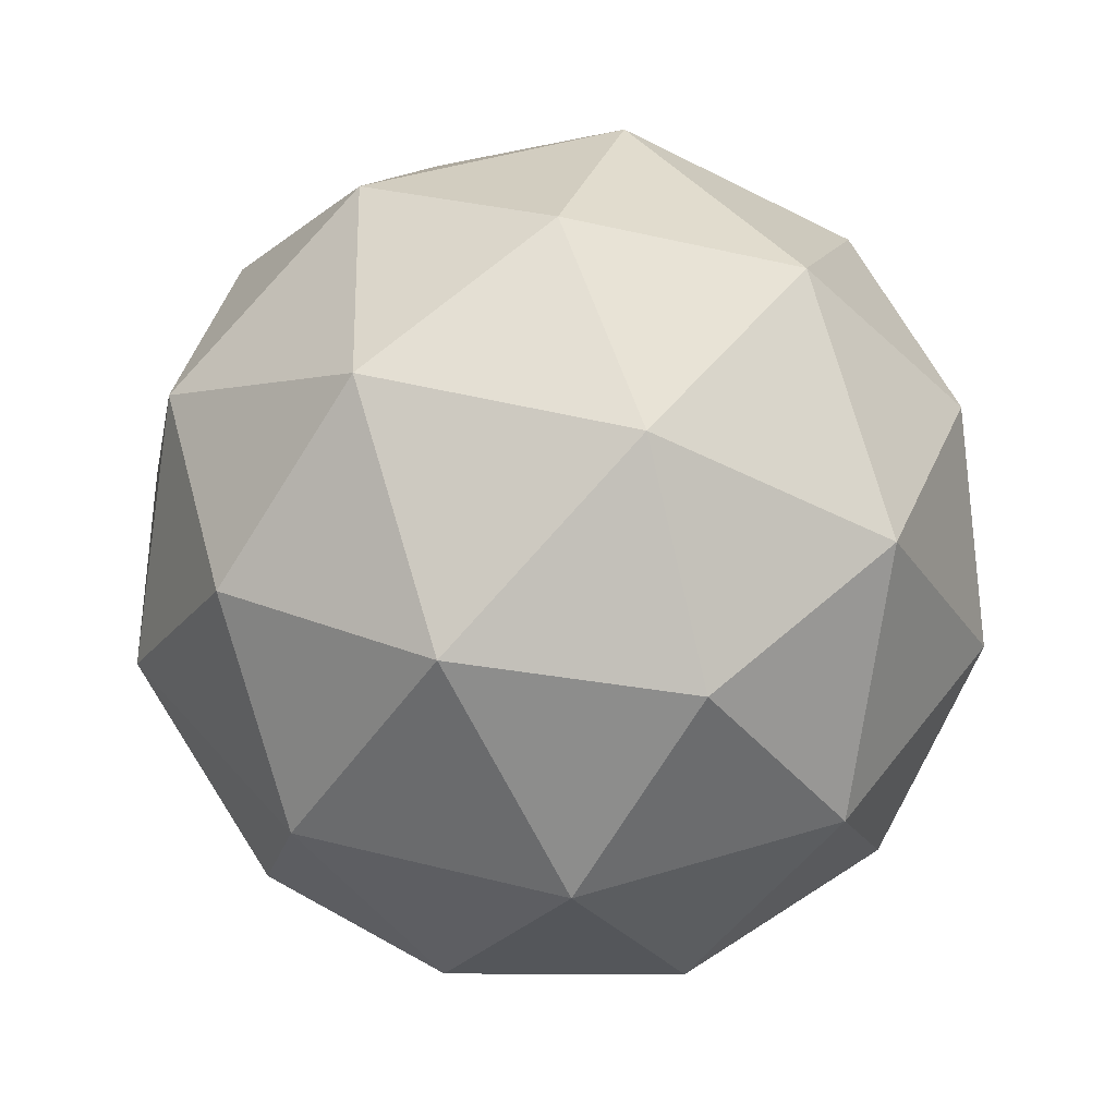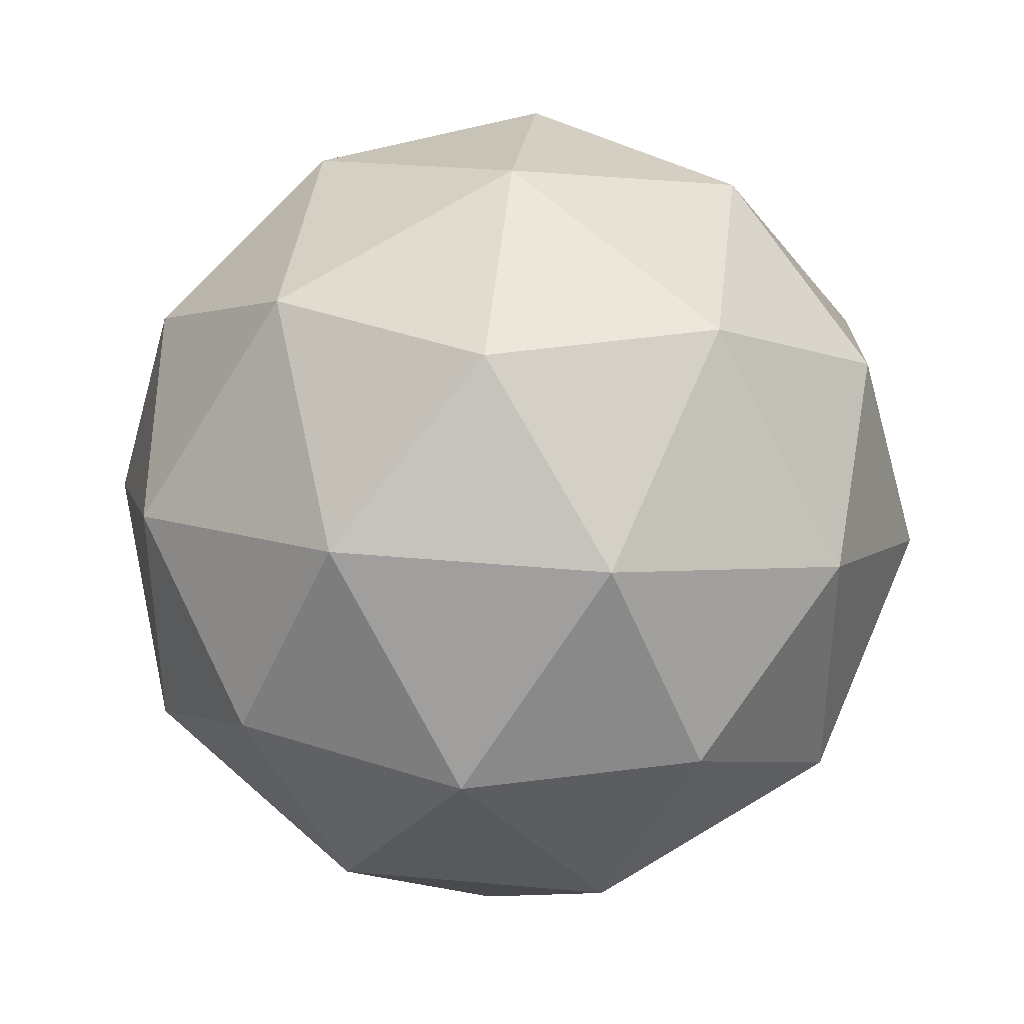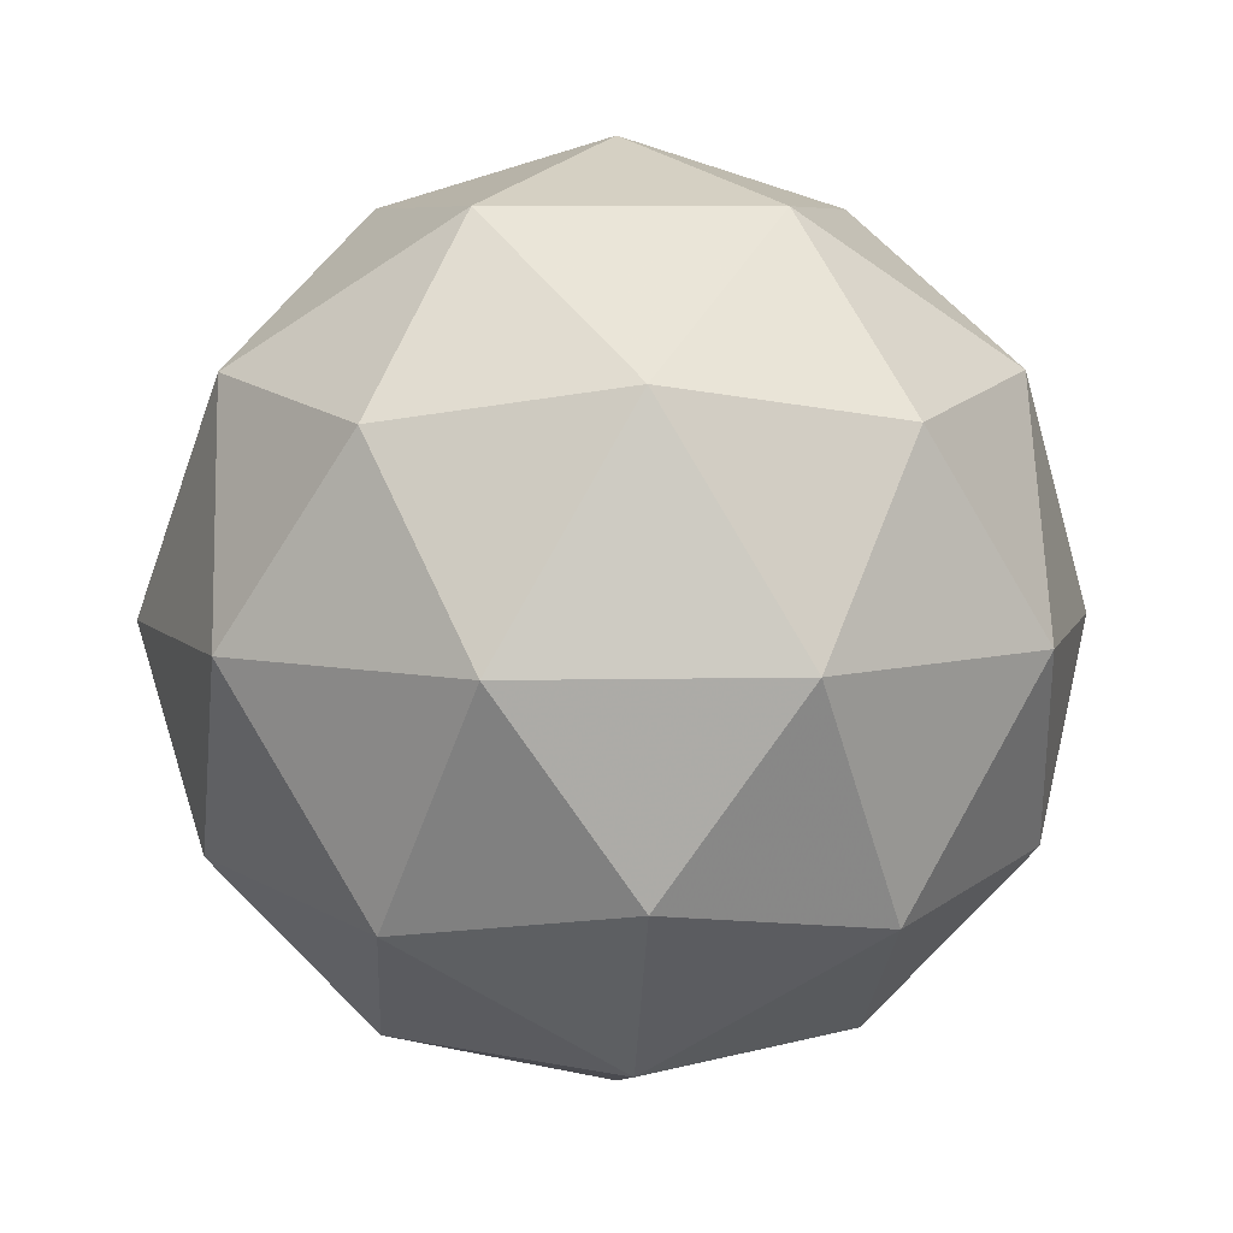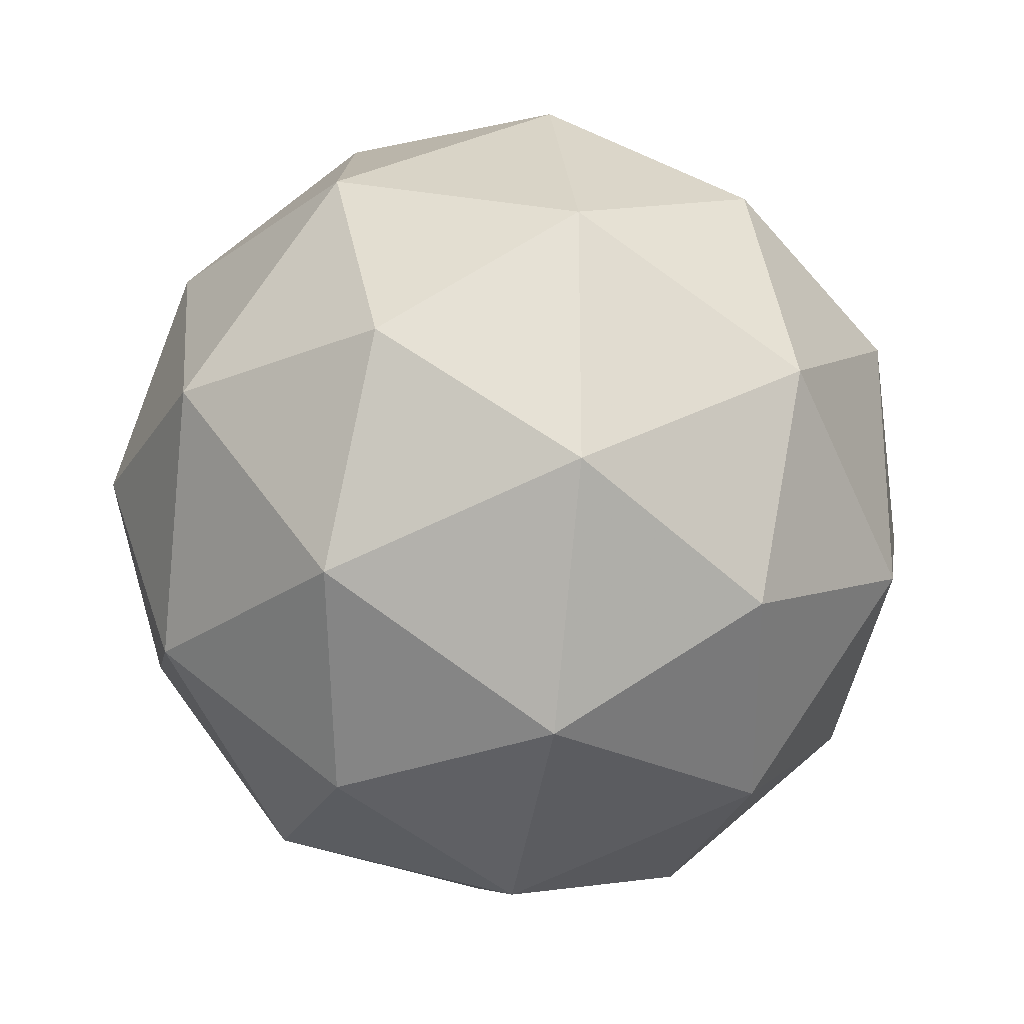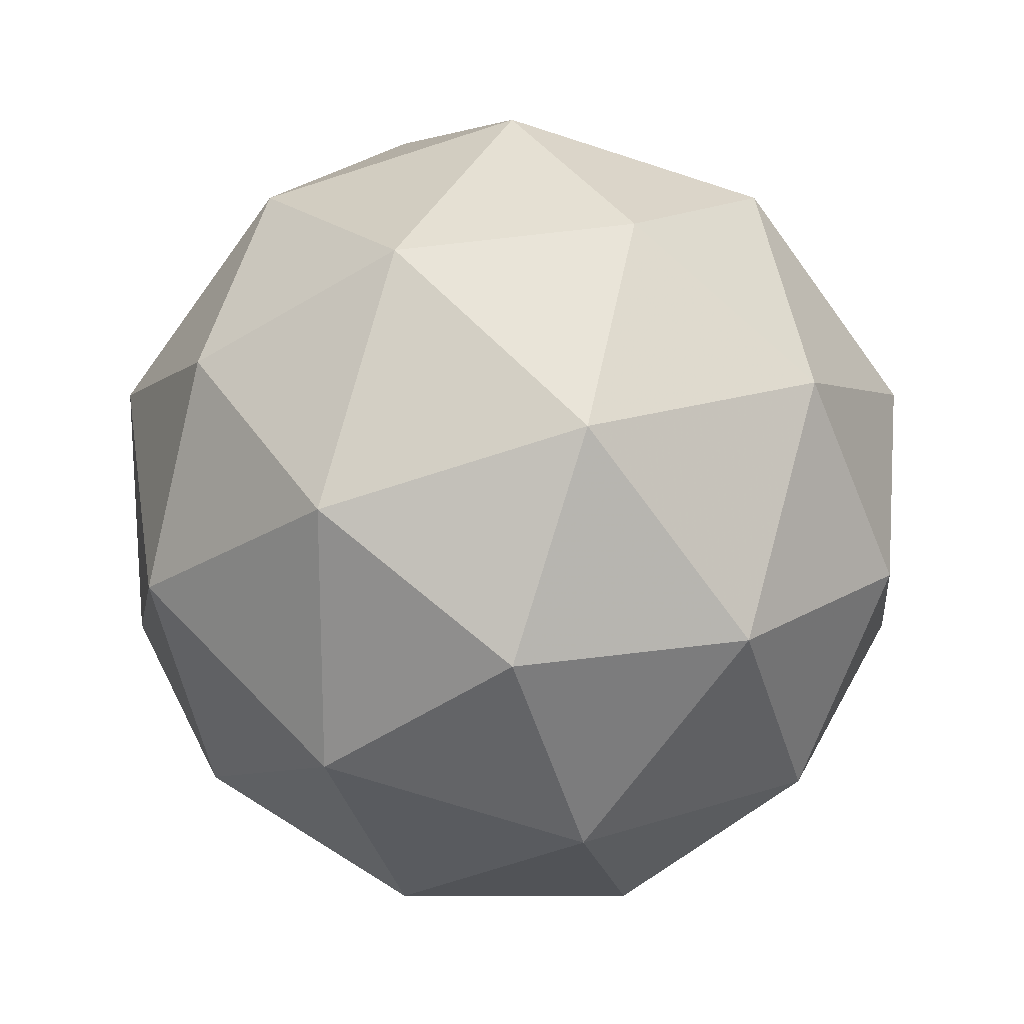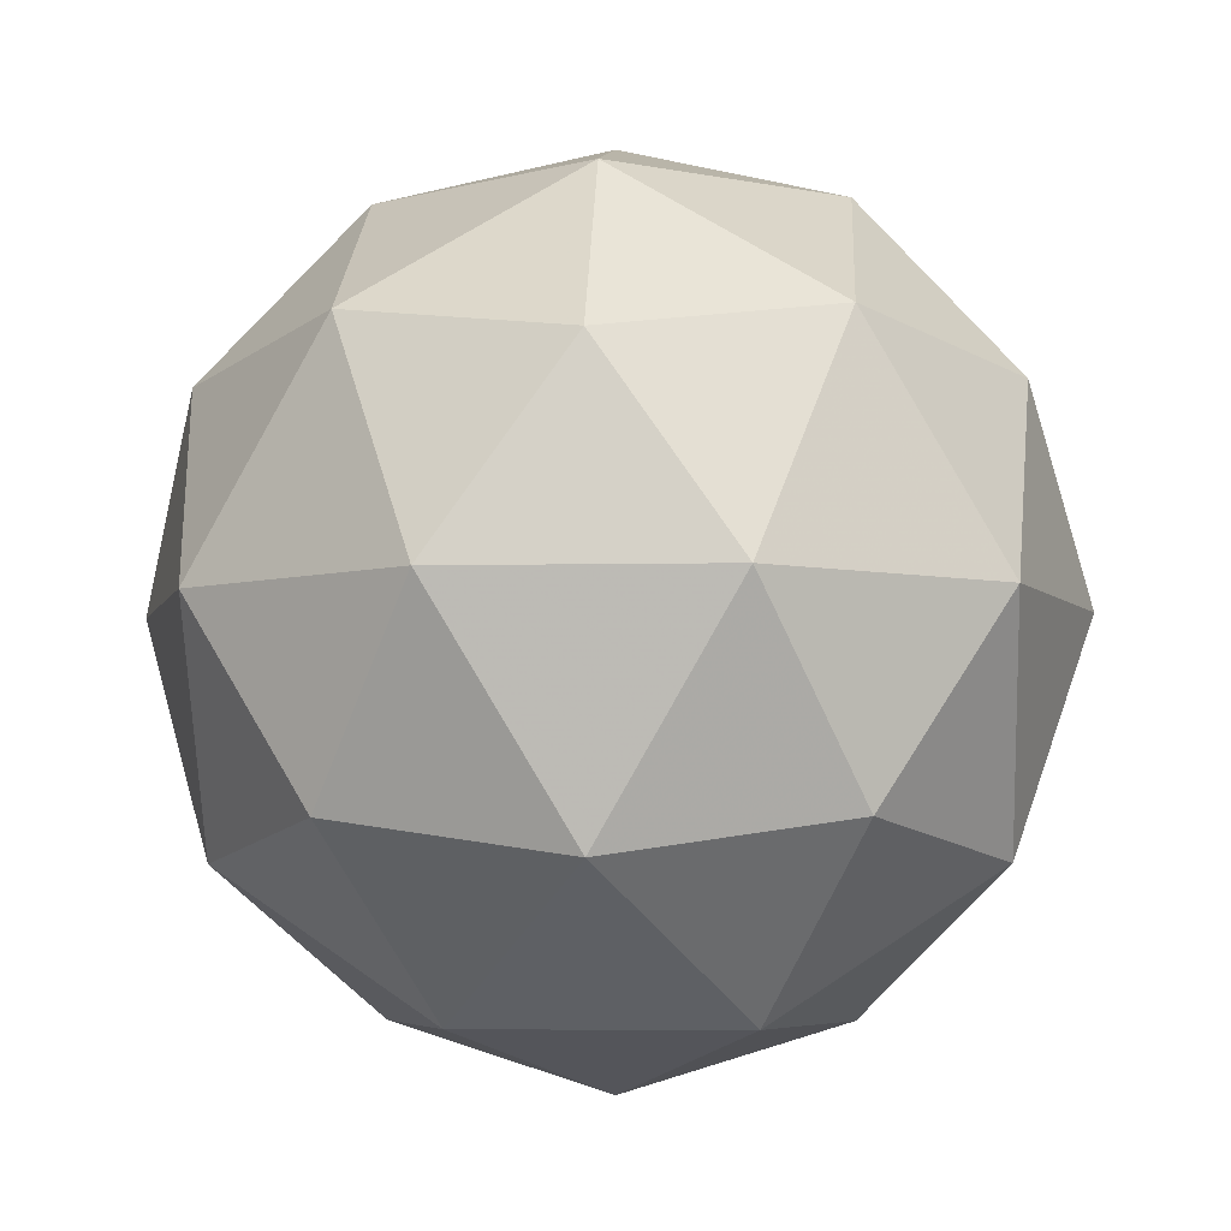
<metadata>
{"format":"obj","ext":"obj","renderer":"f3d","projection":"perspective","resolution":1024,"background":"white","views":[{"elev":44.9,"azim":142.4,"up":"+Y"},{"elev":38.5,"azim":-25.2,"up":"+Z"},{"elev":6.8,"azim":122.2,"up":"+Y"},{"elev":-25.0,"azim":17.5,"up":"+Z"},{"elev":19.6,"azim":116.5,"up":"+Z"},{"elev":-5.6,"azim":-50.3,"up":"+Y"}]}
</metadata>
<code>
g ADFL-i4-g42-s575
v 5715 1242 -4102
v 5805 1274 -4037
v 5681 1274 -3997
v 5867 1358 -3991
v 5894 1342 -4102
v 5605 1274 -4102
v 5681 1274 -4207
v 5805 1274 -4167
v 5915 1452 -4037
v 5657 1358 -3923
v 5771 1342 -3932
v 5715 1452 -3892
v 5528 1358 -4102
v 5571 1342 -3997
v 5516 1452 -4037
v 5657 1358 -4280
v 5571 1342 -4207
v 5592 1452 -4272
v 5867 1358 -4212
v 5771 1342 -4272
v 5839 1452 -4272
v 5839 1452 -3932
v 5592 1452 -3932
v 5516 1452 -4167
v 5715 1452 -4312
v 5915 1452 -4167
v 5773 1546 -3923
v 5860 1563 -3997
v 5749 1631 -3997
v 5563 1546 -3991
v 5660 1563 -3932
v 5626 1631 -4037
v 5563 1546 -4212
v 5537 1563 -4102
v 5626 1631 -4167
v 5773 1546 -4280
v 5660 1563 -4272
v 5749 1631 -4207
v 5903 1546 -4102
v 5860 1563 -4207
v 5826 1631 -4102
v 5715 1662 -4102
f 1 2 3
f 4 2 5
f 1 3 6
f 1 6 7
f 1 7 8
f 4 5 9
f 10 11 12
f 13 14 15
f 16 17 18
f 19 20 21
f 4 9 22
f 10 12 23
f 13 15 24
f 16 18 25
f 19 21 26
f 27 28 29
f 30 31 32
f 33 34 35
f 36 37 38
f 39 40 41
f 41 38 42
f 41 40 38
f 40 36 38
f 38 35 42
f 38 37 35
f 37 33 35
f 35 32 42
f 35 34 32
f 34 30 32
f 32 29 42
f 32 31 29
f 31 27 29
f 29 41 42
f 29 28 41
f 28 39 41
f 26 40 39
f 26 21 40
f 21 36 40
f 25 37 36
f 25 18 37
f 18 33 37
f 24 34 33
f 24 15 34
f 15 30 34
f 23 31 30
f 23 12 31
f 12 27 31
f 22 28 27
f 22 9 28
f 9 39 28
f 21 25 36
f 21 20 25
f 20 16 25
f 18 24 33
f 18 17 24
f 17 13 24
f 15 23 30
f 15 14 23
f 14 10 23
f 12 22 27
f 12 11 22
f 11 4 22
f 9 26 39
f 9 5 26
f 5 19 26
f 8 20 19
f 8 7 20
f 7 16 20
f 7 17 16
f 7 6 17
f 6 13 17
f 6 14 13
f 6 3 14
f 3 10 14
f 5 8 19
f 5 2 8
f 2 1 8
f 3 11 10
f 3 2 11
f 2 4 11
f 2 4 11

</code>
